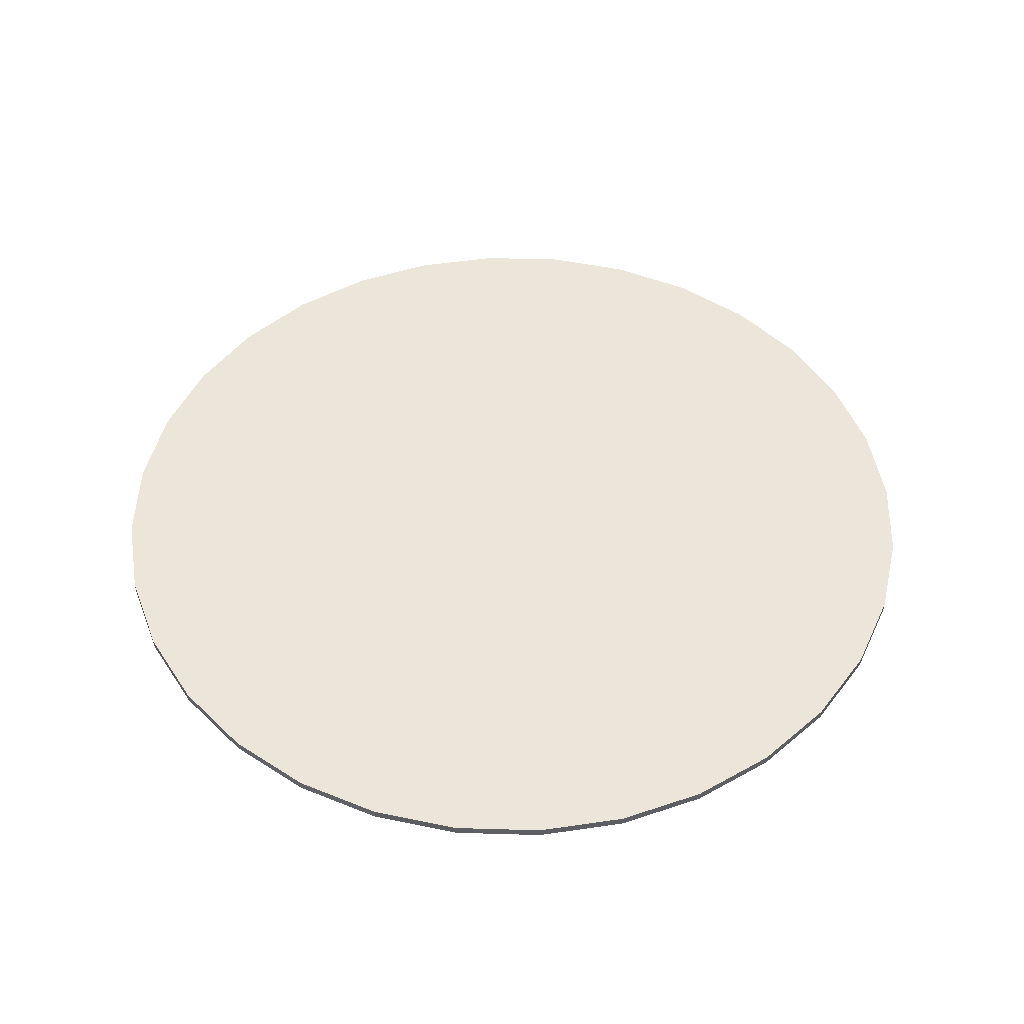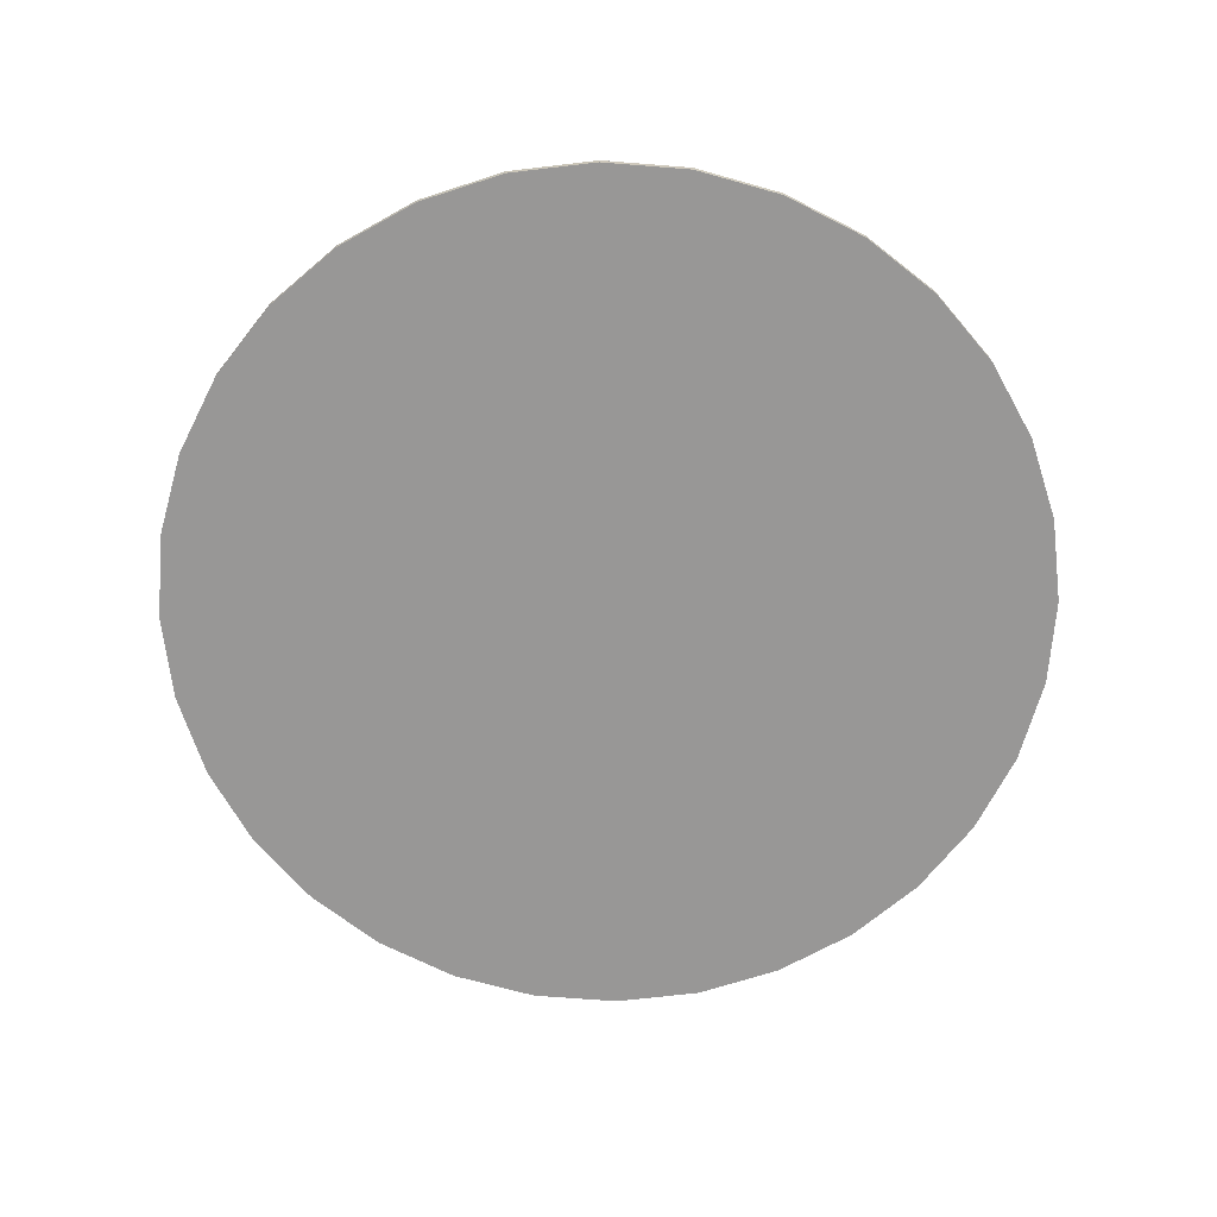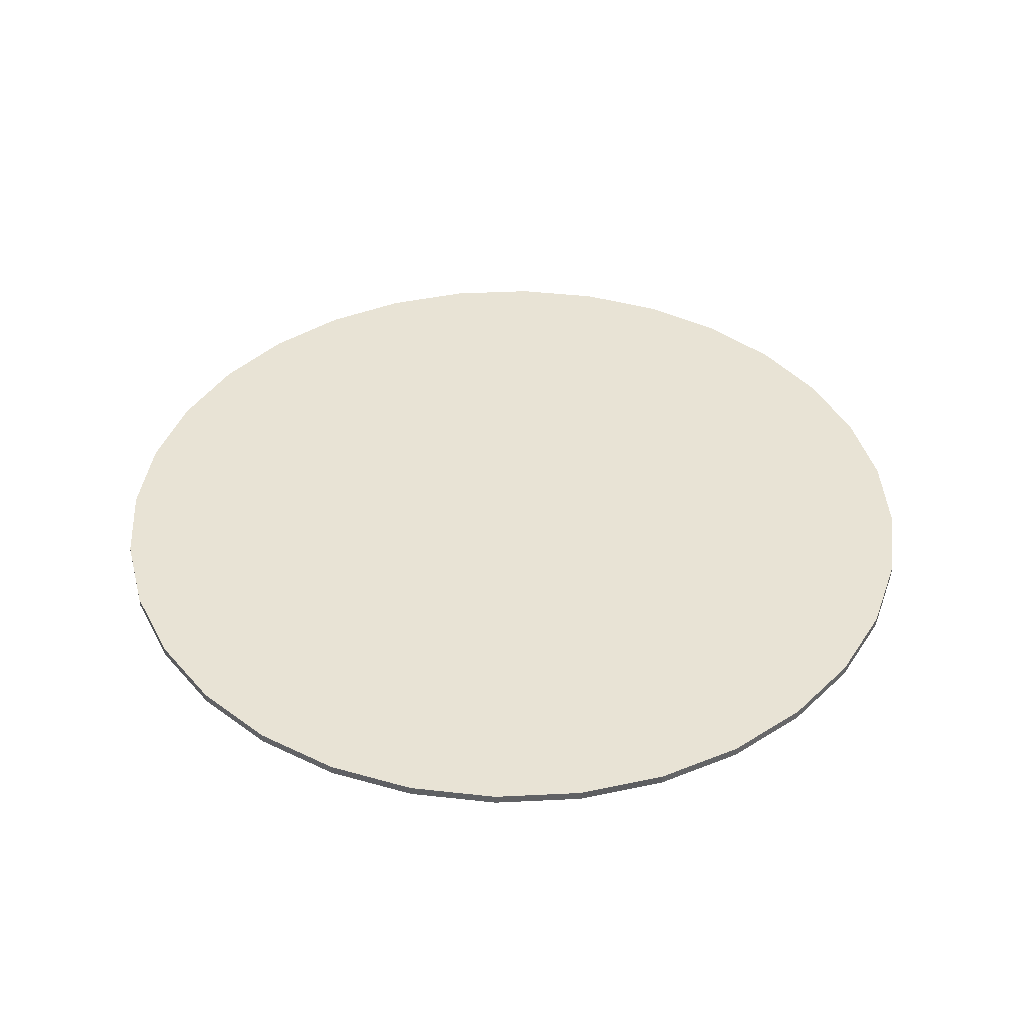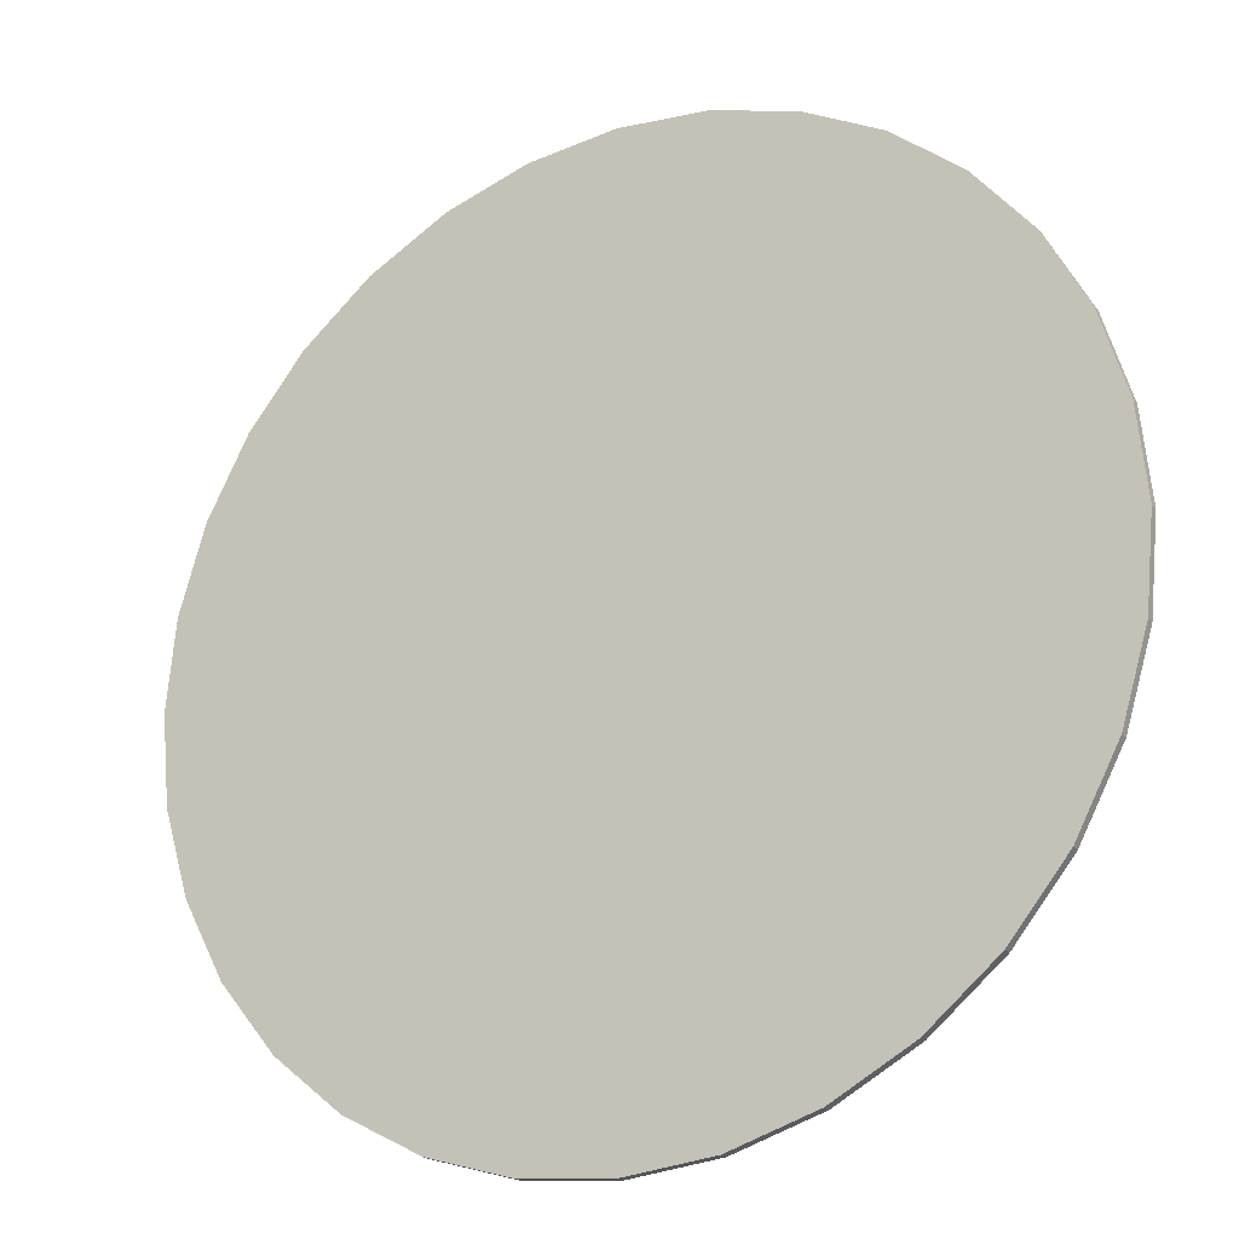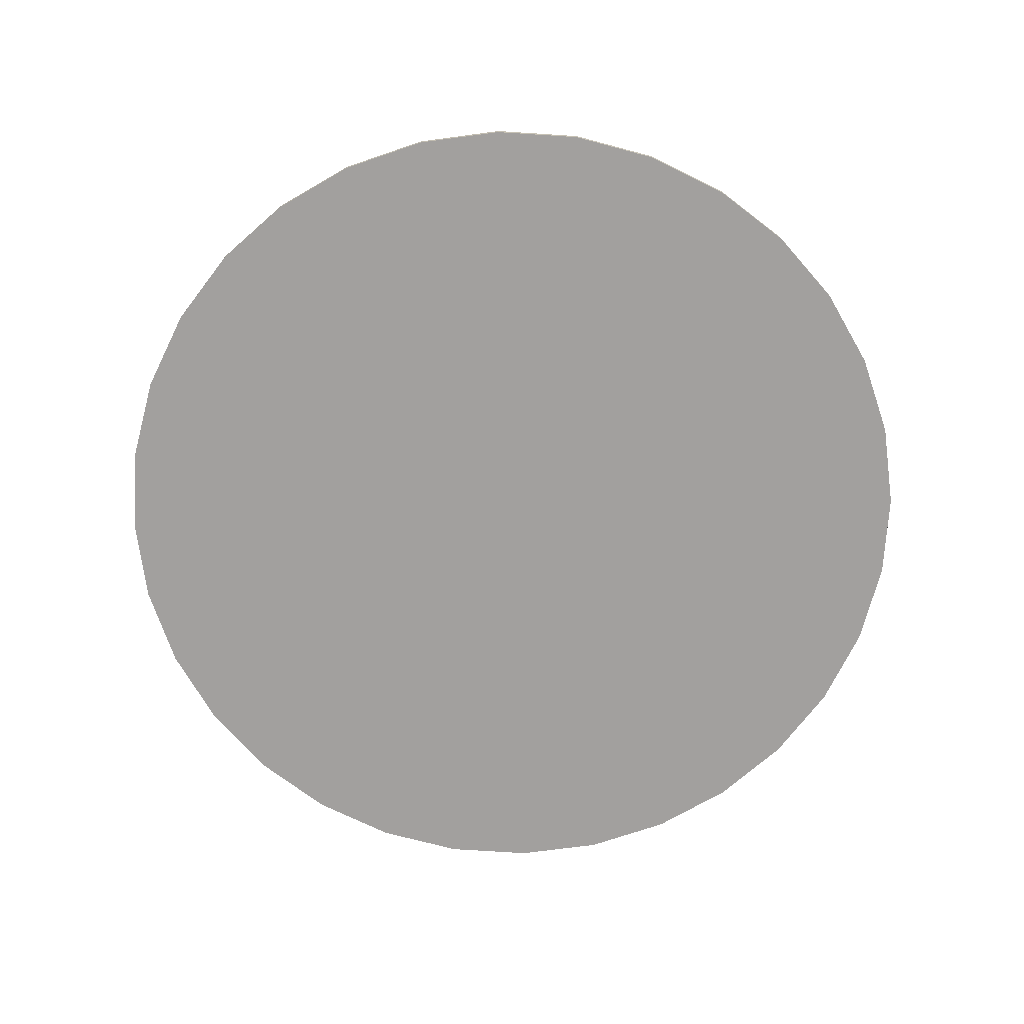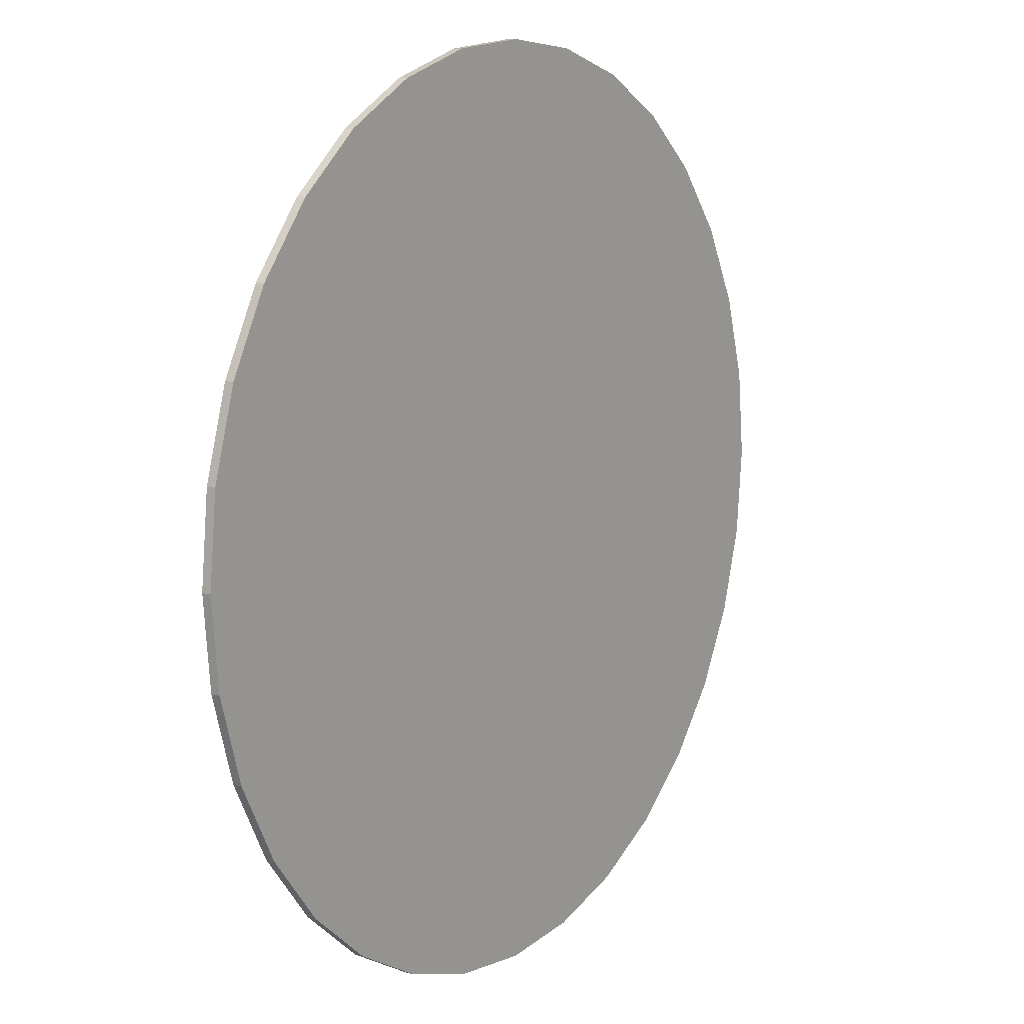
<metadata>
{"format":"obj","ext":"obj","renderer":"f3d","projection":"perspective","resolution":1024,"background":"white","views":[{"elev":48.4,"azim":7.5,"up":"+Y"},{"elev":-68.3,"azim":-178.9,"up":"+Y"},{"elev":41.1,"azim":47.2,"up":"+Y"},{"elev":-21.9,"azim":29.5,"up":"+Z"},{"elev":-71.9,"azim":35.7,"up":"+Y"},{"elev":10.4,"azim":-56.0,"up":"+Z"}]}
</metadata>
<code>
o 円柱
v 0 0.01 -1
v 0 -0.01 -1
v 0.1951 0.01 -0.9808
v 0.1951 -0.01 -0.9808
v 0.3827 0.01 -0.9239
v 0.3827 -0.01 -0.9239
v 0.5556 0.01 -0.8315
v 0.5556 -0.01 -0.8315
v 0.7071 0.01 -0.7071
v 0.7071 -0.01 -0.7071
v 0.8315 0.01 -0.5556
v 0.8315 -0.01 -0.5556
v 0.9239 0.01 -0.3827
v 0.9239 -0.01 -0.3827
v 0.9808 0.01 -0.1951
v 0.9808 -0.01 -0.1951
v 1 0.01 0
v 1 -0.01 0
v 0.9808 0.01 0.1951
v 0.9808 -0.01 0.1951
v 0.9239 0.01 0.3827
v 0.9239 -0.01 0.3827
v 0.8315 0.01 0.5556
v 0.8315 -0.01 0.5556
v 0.7071 0.01 0.7071
v 0.7071 -0.01 0.7071
v 0.5556 0.01 0.8315
v 0.5556 -0.01 0.8315
v 0.3827 0.01 0.9239
v 0.3827 -0.01 0.9239
v 0.1951 0.01 0.9808
v 0.1951 -0.01 0.9808
v -0 0.01 1
v -0 -0.01 1
v -0.1951 0.01 0.9808
v -0.1951 -0.01 0.9808
v -0.3827 0.01 0.9239
v -0.3827 -0.01 0.9239
v -0.5556 0.01 0.8315
v -0.5556 -0.01 0.8315
v -0.7071 0.01 0.7071
v -0.7071 -0.01 0.7071
v -0.8315 0.01 0.5556
v -0.8315 -0.01 0.5556
v -0.9239 0.01 0.3827
v -0.9239 -0.01 0.3827
v -0.9808 0.01 0.1951
v -0.9808 -0.01 0.1951
v -1 0.01 -0
v -1 -0.01 -0
v -0.9808 0.01 -0.1951
v -0.9808 -0.01 -0.1951
v -0.9239 0.01 -0.3827
v -0.9239 -0.01 -0.3827
v -0.8315 0.01 -0.5556
v -0.8315 -0.01 -0.5556
v -0.7071 0.01 -0.7071
v -0.7071 -0.01 -0.7071
v -0.5556 0.01 -0.8315
v -0.5556 -0.01 -0.8315
v -0.3827 0.01 -0.9239
v -0.3827 -0.01 -0.9239
v -0.1951 0.01 -0.9808
v -0.1951 -0.01 -0.9808
f 2 1 3
f 4 3 5
f 6 5 7
f 8 7 9
f 10 9 11
f 12 11 13
f 14 13 15
f 16 15 17
f 18 17 19
f 20 19 21
f 22 21 23
f 24 23 25
f 26 25 27
f 28 27 29
f 30 29 31
f 32 31 33
f 34 33 35
f 36 35 37
f 38 37 39
f 40 39 41
f 42 41 43
f 44 43 45
f 46 45 47
f 48 47 49
f 50 49 51
f 52 51 53
f 54 53 55
f 56 55 57
f 58 57 59
f 60 59 61
f 54 22 38
f 62 61 63
f 64 63 1
f 15 47 31
f 2 3 4
f 4 5 6
f 6 7 8
f 8 9 10
f 10 11 12
f 12 13 14
f 14 15 16
f 16 17 18
f 18 19 20
f 20 21 22
f 22 23 24
f 24 25 26
f 26 27 28
f 28 29 30
f 30 31 32
f 32 33 34
f 34 35 36
f 36 37 38
f 38 39 40
f 40 41 42
f 42 43 44
f 44 45 46
f 46 47 48
f 48 49 50
f 50 51 52
f 52 53 54
f 54 55 56
f 56 57 58
f 58 59 60
f 60 61 62
f 6 62 4
f 4 62 2
f 2 62 64
f 62 58 60
f 58 62 56
f 56 62 54
f 54 50 52
f 50 46 48
f 46 42 44
f 42 38 40
f 38 34 36
f 34 30 32
f 30 26 28
f 26 22 24
f 22 18 20
f 18 14 16
f 14 10 12
f 10 6 8
f 54 38 50
f 50 38 46
f 46 38 42
f 38 30 34
f 30 38 26
f 26 38 22
f 22 6 18
f 18 6 14
f 14 6 10
f 6 54 62
f 6 22 54
f 62 63 64
f 64 1 2
f 63 3 1
f 3 7 5
f 7 11 9
f 11 15 13
f 15 19 17
f 19 23 21
f 23 27 25
f 27 31 29
f 31 35 33
f 35 39 37
f 39 43 41
f 43 47 45
f 47 51 49
f 51 47 53
f 53 47 55
f 55 59 57
f 59 55 61
f 61 55 63
f 63 15 3
f 3 15 7
f 7 15 11
f 15 23 19
f 23 15 27
f 27 15 31
f 31 47 35
f 35 47 39
f 39 47 43
f 47 63 55
f 63 47 15

</code>
